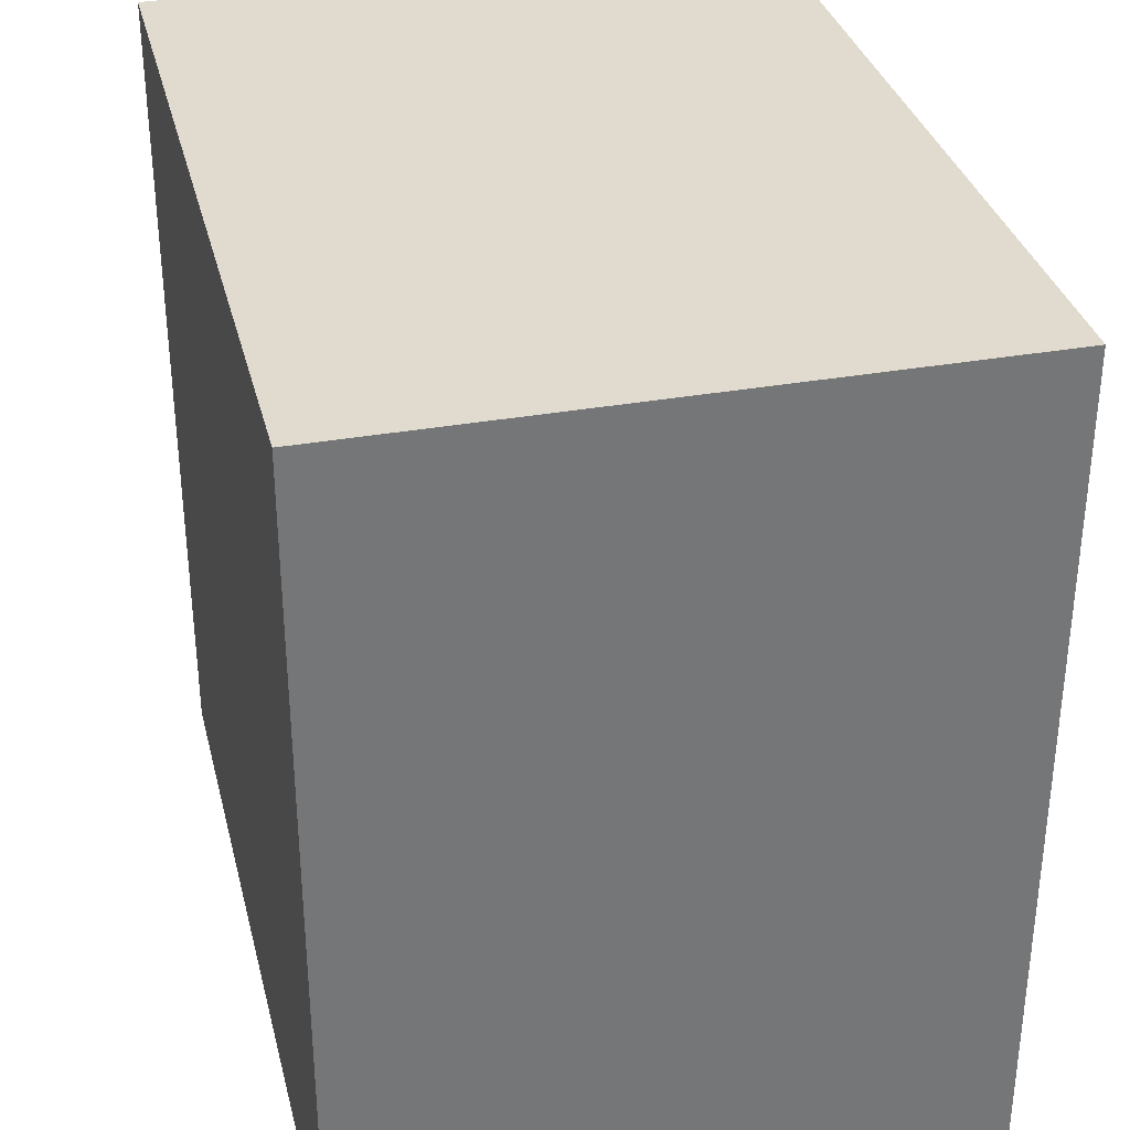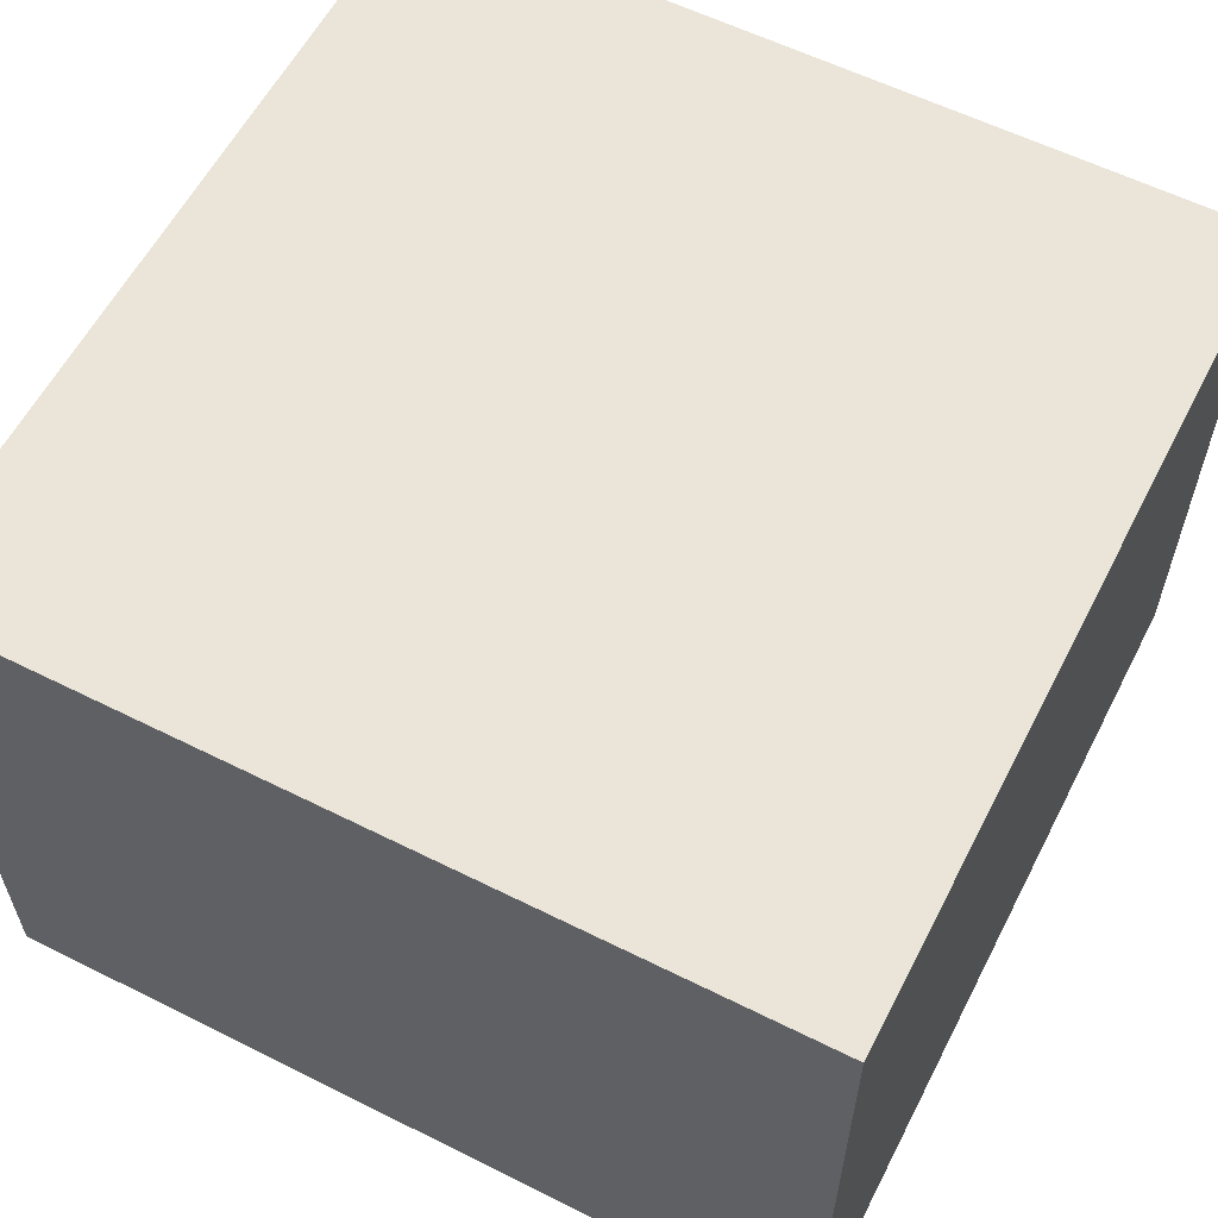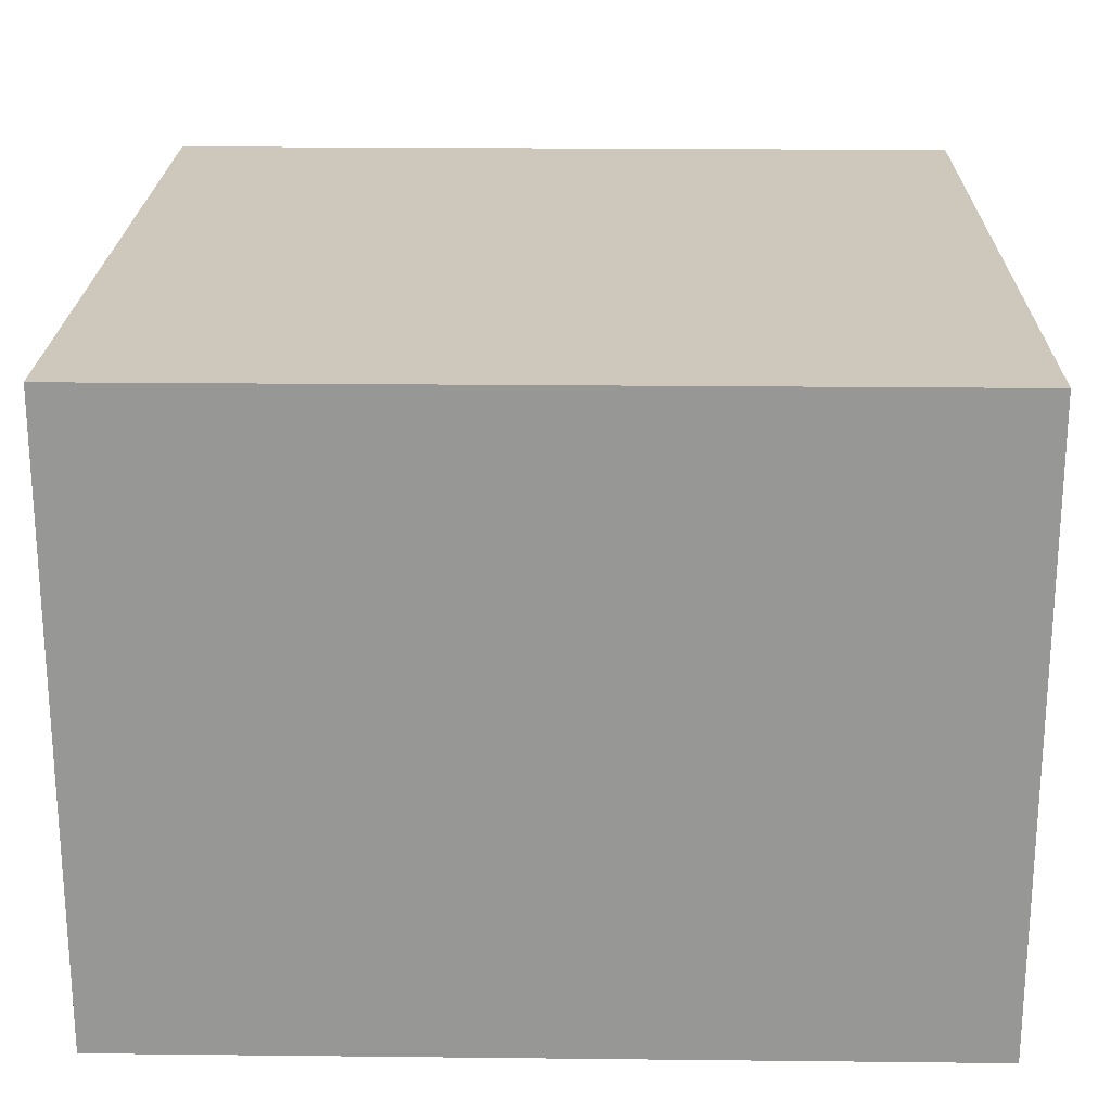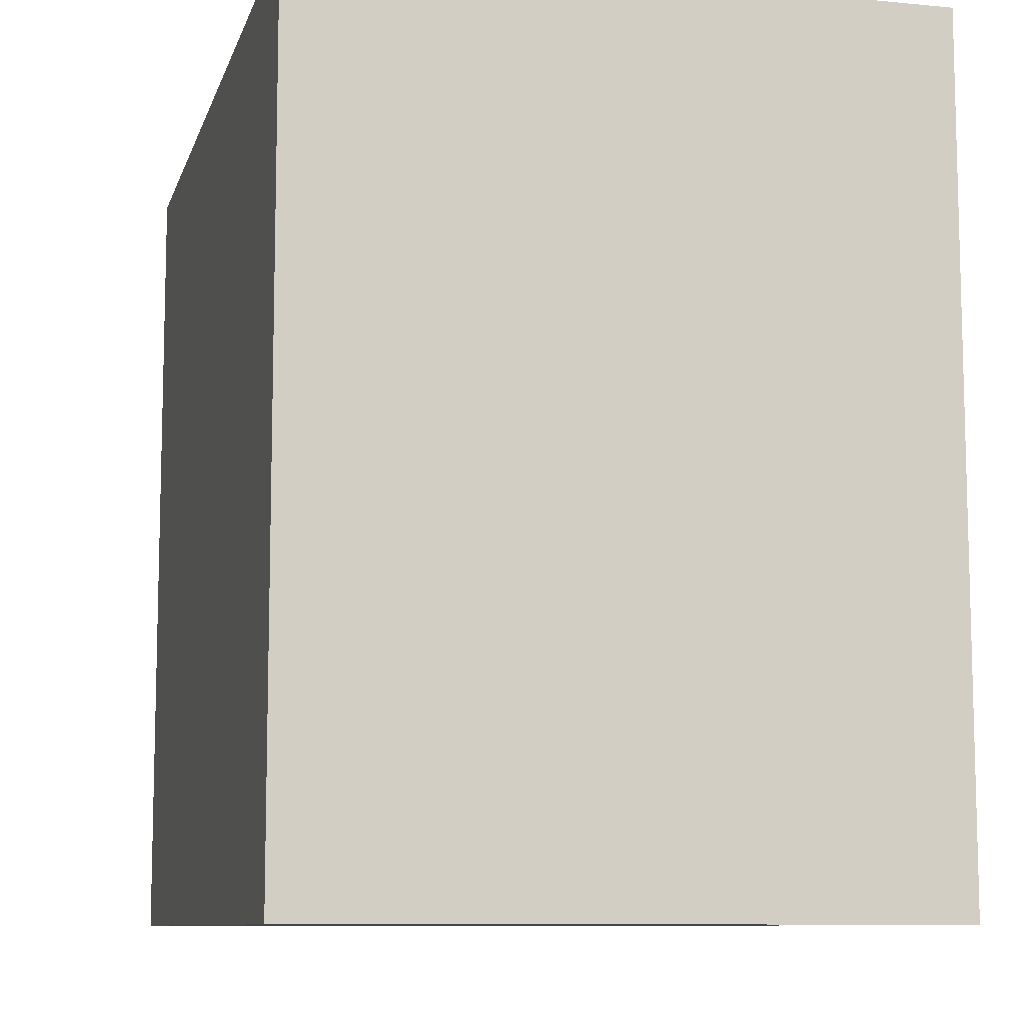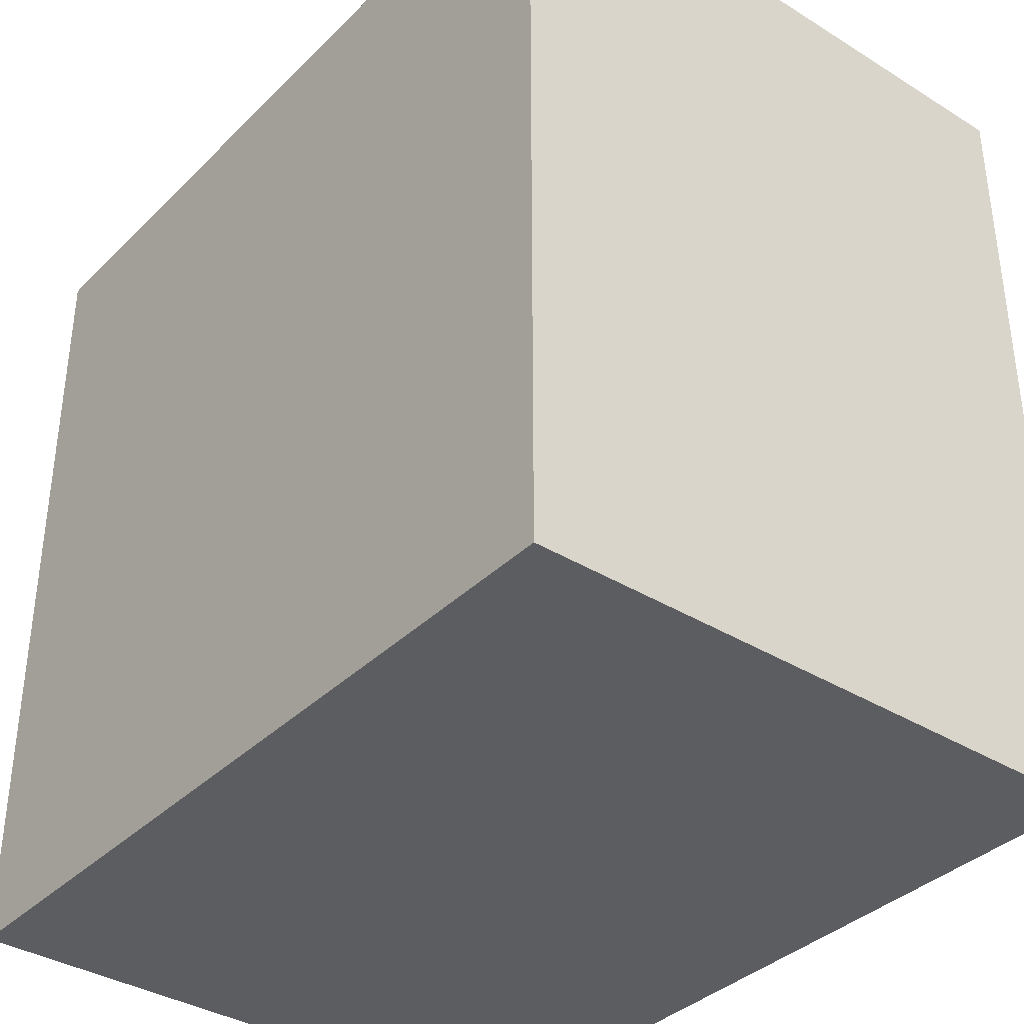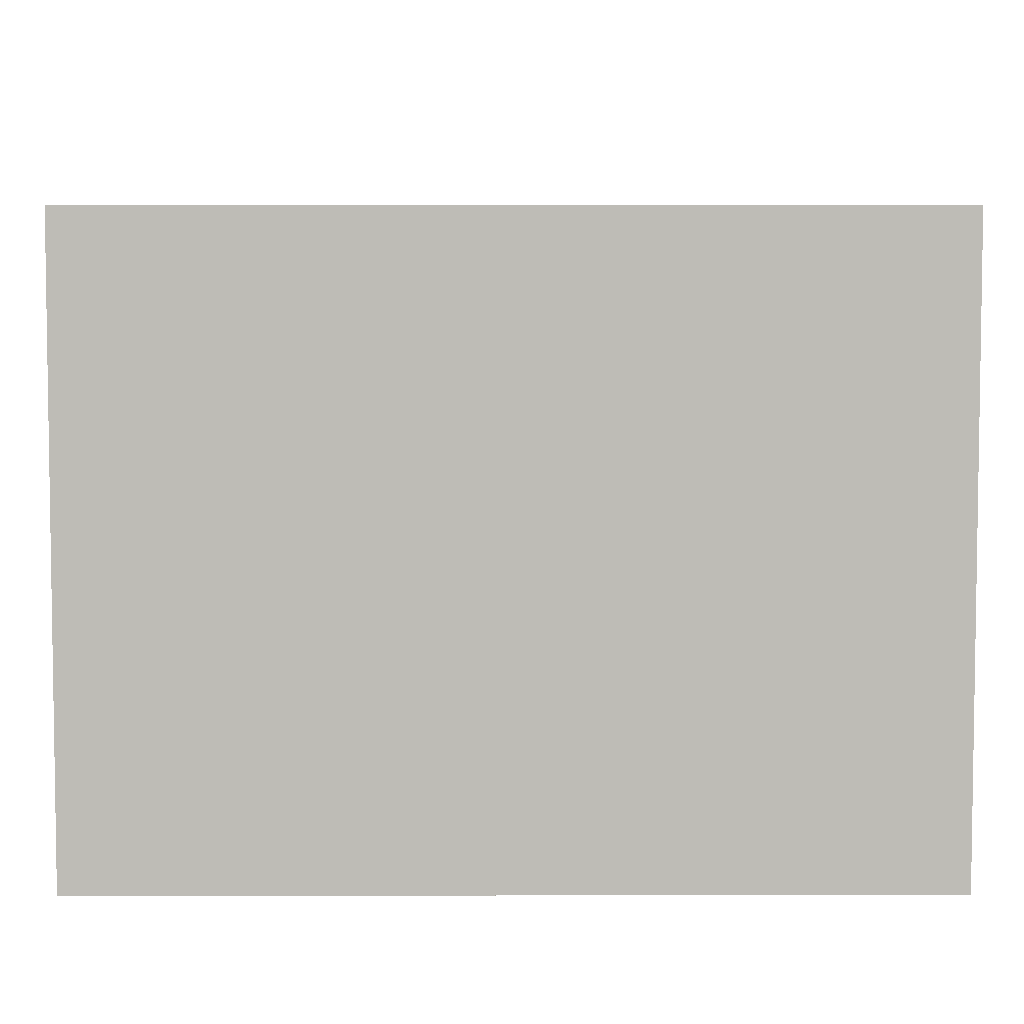
<metadata>
{"format":"obj","ext":"obj","renderer":"f3d","projection":"perspective","resolution":1024,"background":"white","views":[{"elev":33.6,"azim":76.3,"up":"+Z"},{"elev":59.1,"azim":27.2,"up":"+Y"},{"elev":21.8,"azim":-88.9,"up":"+Y"},{"elev":-9.4,"azim":75.7,"up":"+Z"},{"elev":-36.7,"azim":-128.7,"up":"+Z"},{"elev":5.3,"azim":-0.3,"up":"+Y"}]}
</metadata>
<code>
v -680 760 32
v -616 712 32
v -680 712 32
v -616 760 32
v -680 712 96
v -680 760 96
v -616 760 96
v -616 712 96
f 1 2 3
f 1 4 2
f 5 1 3
f 5 6 1
f 7 2 4
f 7 8 2
f 5 7 6
f 5 8 7
f 6 4 1
f 6 7 4
f 8 3 2
f 8 5 3

</code>
